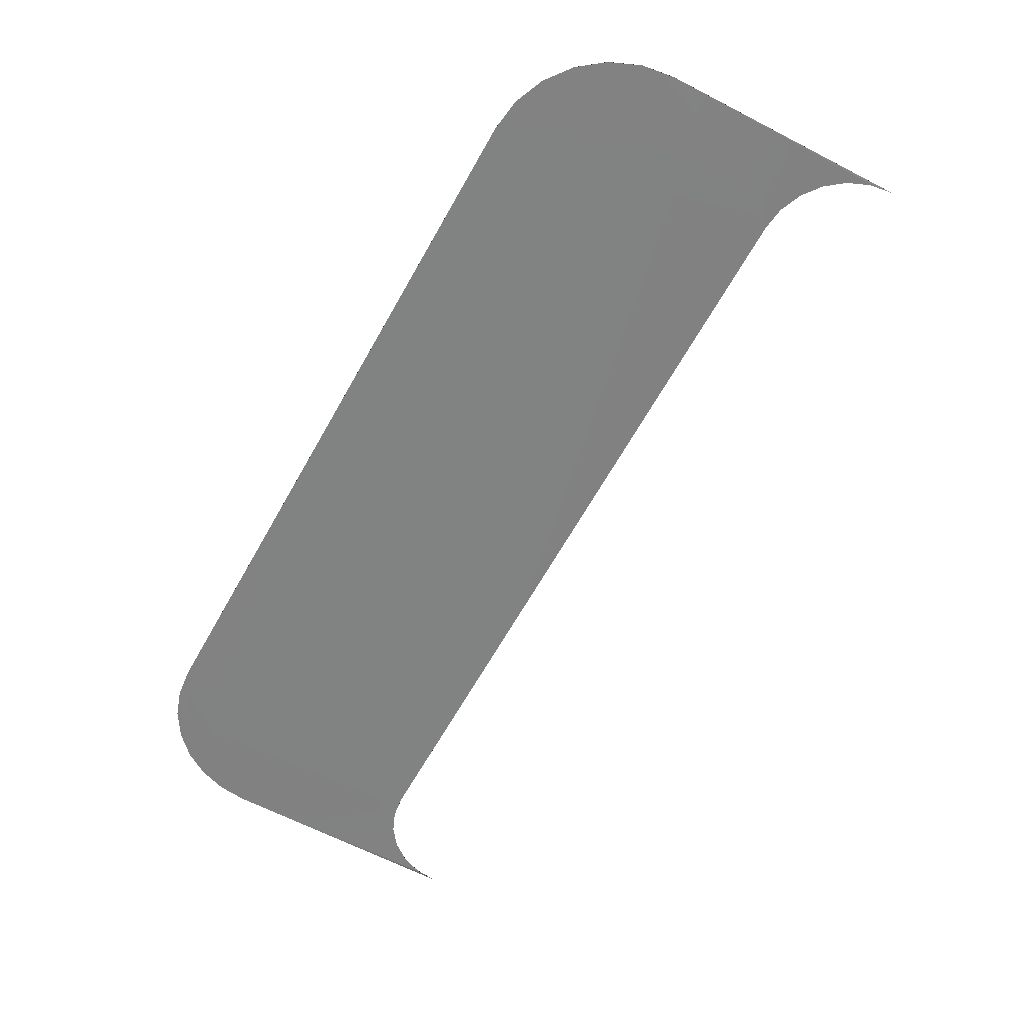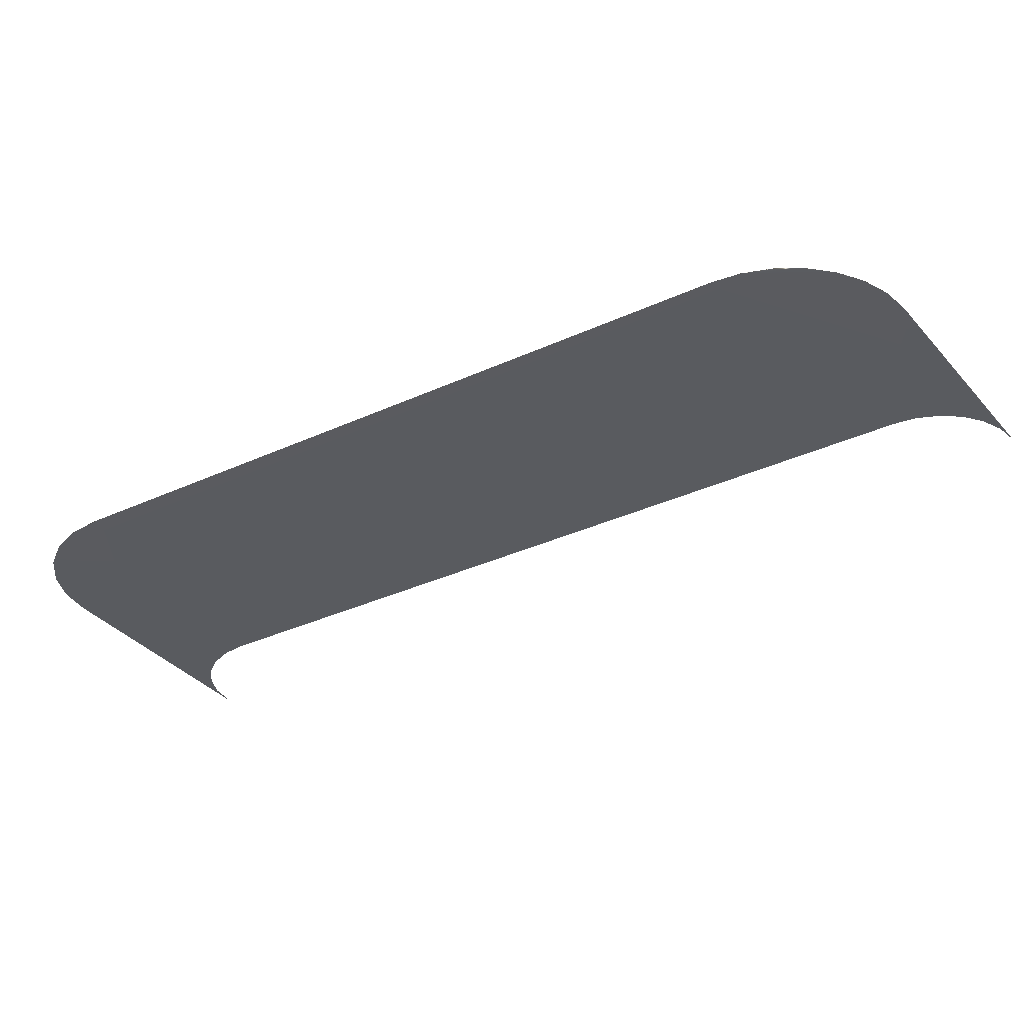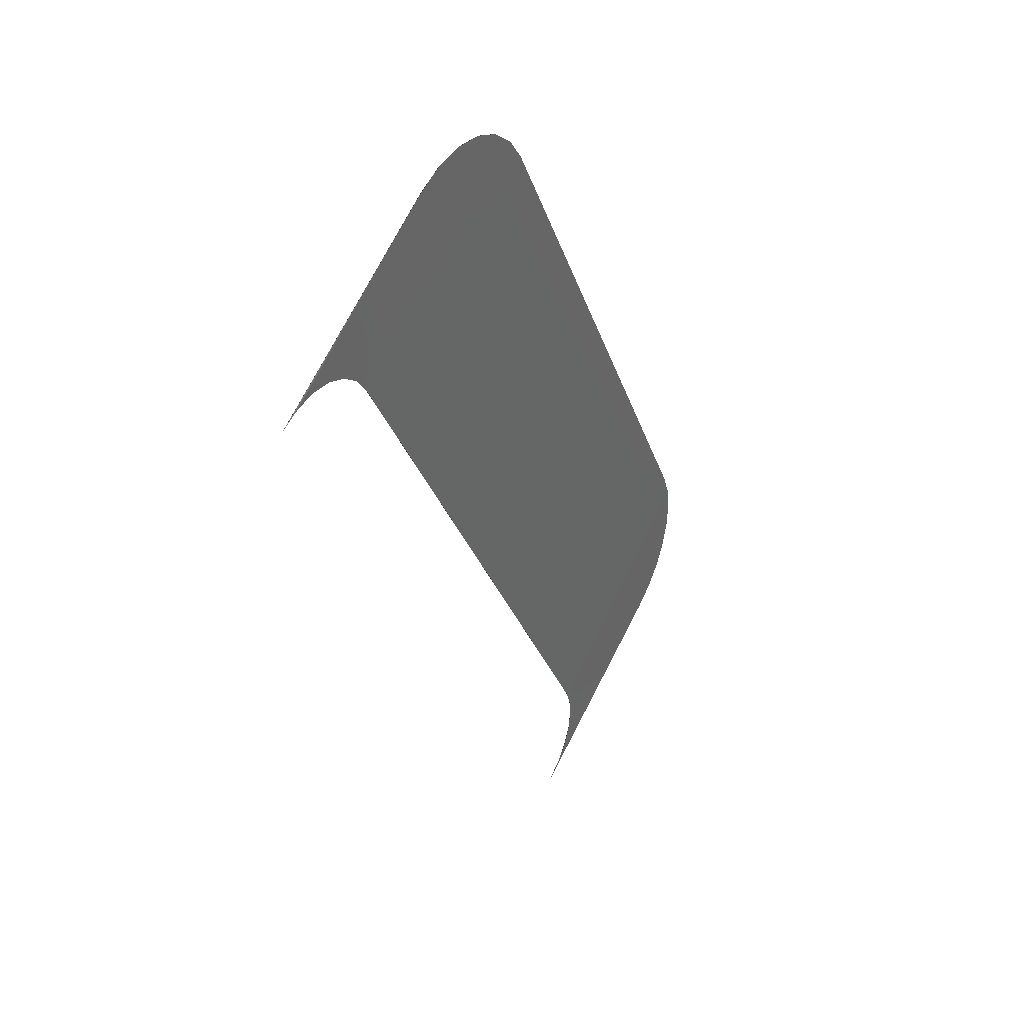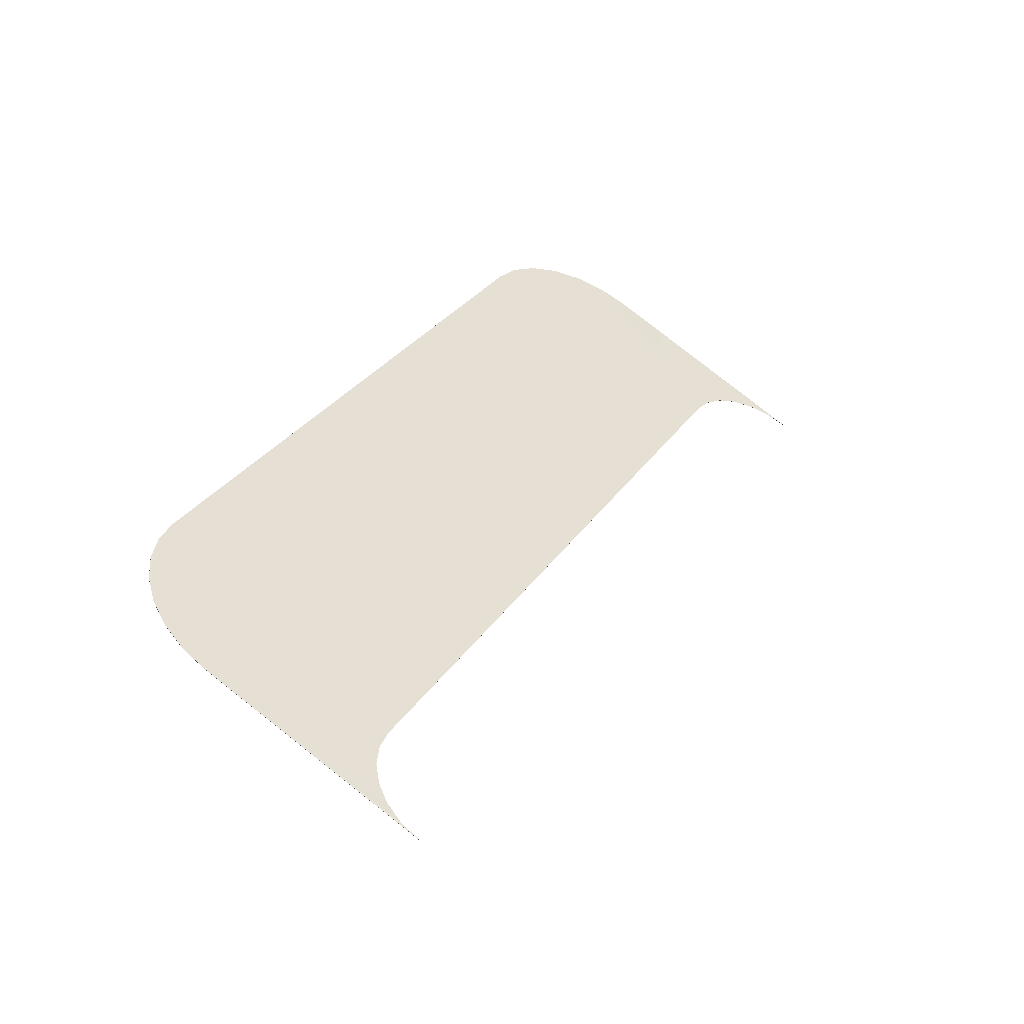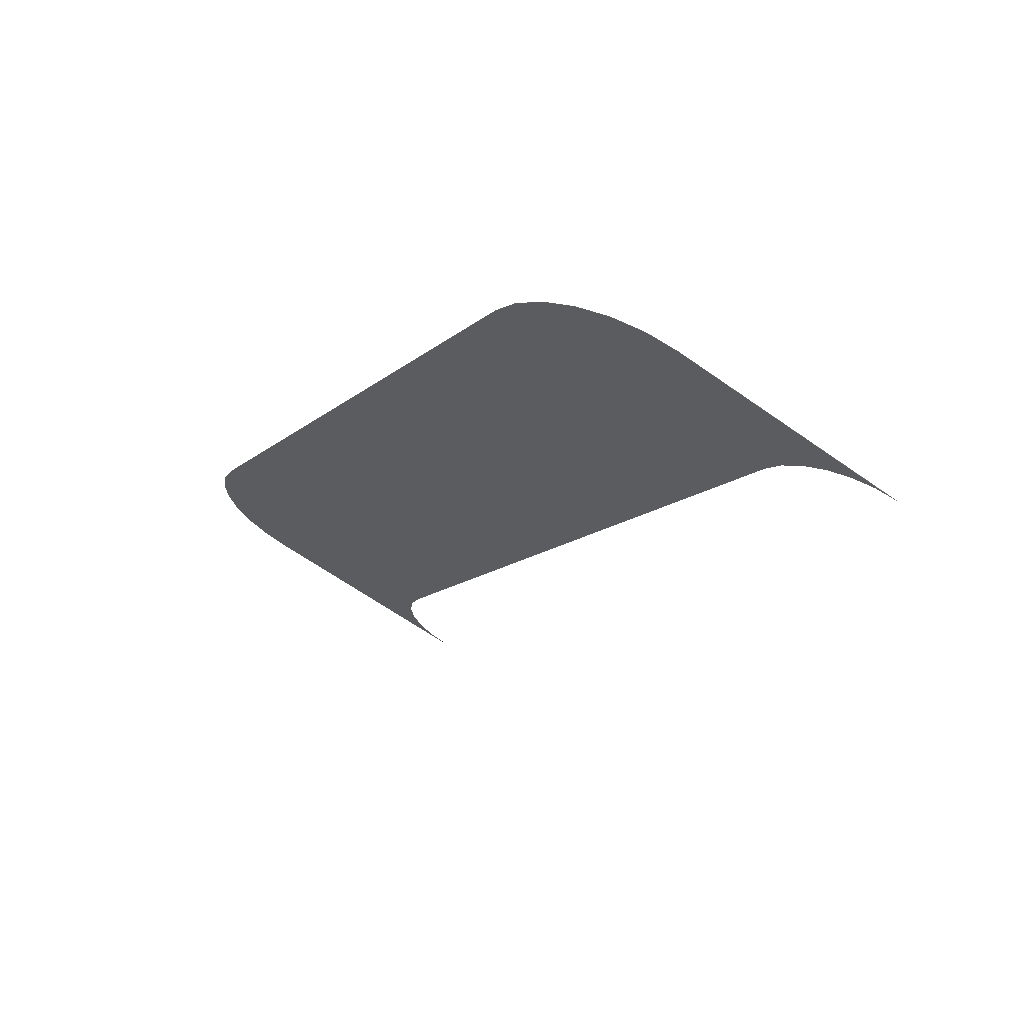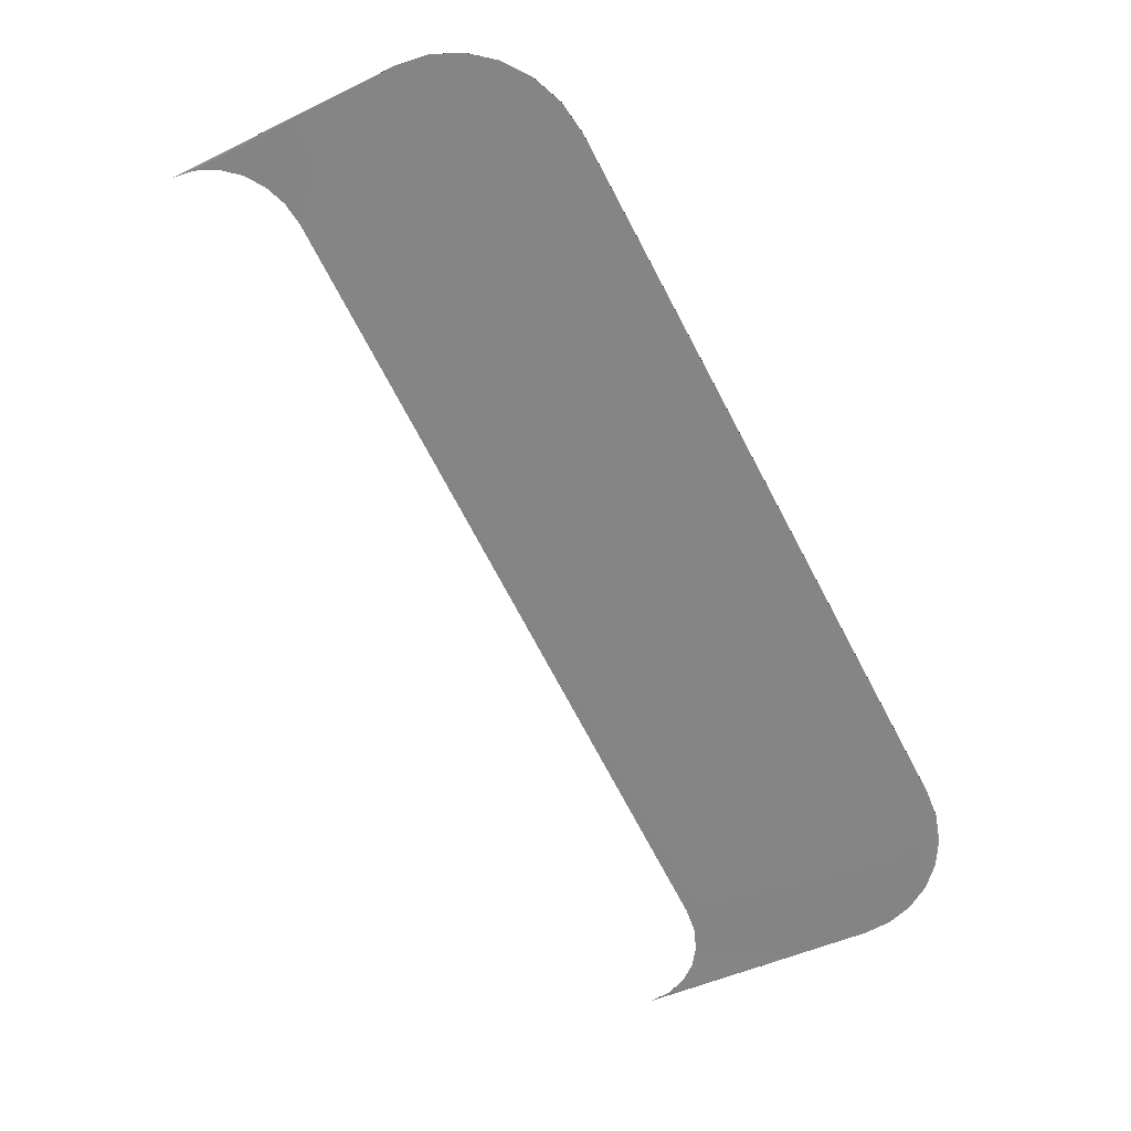
<metadata>
{"format":"obj","ext":"obj","renderer":"f3d","projection":"perspective","resolution":1024,"background":"white","views":[{"elev":29.4,"azim":180.0,"up":"+Z"},{"elev":-32.7,"azim":94.6,"up":"+Y"},{"elev":40.1,"azim":-58.7,"up":"+Z"},{"elev":-49.4,"azim":153.4,"up":"+Z"},{"elev":66.0,"azim":-156.4,"up":"+Z"},{"elev":25.8,"azim":12.7,"up":"+Z"}]}
</metadata>
<code>
v -48.62 23.75 -126.8
v -48.62 23.76 -126.8
v -59.47 23.75 -106.8
v -59.47 23.76 -106.8
v -64.88 23.76 -105.2
v -64.88 23.75 -105.2
v -63.91 23.76 -104.8
v -63.91 23.75 -104.8
v -62.87 23.76 -104.7
v -62.87 23.75 -104.7
v -61.84 23.76 -104.9
v -61.84 23.75 -104.9
v -60.89 23.76 -105.3
v -60.89 23.75 -105.3
v -60.08 23.76 -106
v -60.08 23.75 -106
v -71.8 23.75 -108.9
v -71.8 23.76 -108.9
v -67.92 23.76 -110.1
v -67.92 23.75 -110.1
v -68.36 23.76 -109.5
v -68.36 23.75 -109.5
v -68.94 23.76 -109
v -68.94 23.75 -109
v -69.62 23.76 -108.7
v -69.62 23.75 -108.7
v -70.36 23.76 -108.6
v -70.36 23.75 -108.6
v -71.1 23.76 -108.7
v -71.1 23.75 -108.7
v -55.97 23.75 -132.2
v -55.97 23.76 -132.2
v -57.06 23.76 -135.9
v -56.49 23.76 -135.5
v -50.24 23.76 -132.2
v -56.04 23.76 -134.9
v -55.75 23.76 -134.3
v -55.64 23.76 -133.6
v -55.71 23.76 -132.9
v -49.5 23.76 -131.7
v -48.9 23.76 -131
v -48.45 23.76 -130.3
v -48.28 23.76 -127.6
v -48.2 23.76 -129.4
v -48.14 23.76 -128.5
v -48.28 23.75 -127.6
v -48.14 23.75 -128.5
v -48.2 23.75 -129.4
v -48.45 23.75 -130.3
v -48.9 23.75 -131
v -49.5 23.75 -131.7
v -50.24 23.75 -132.2
v -57.06 23.75 -135.9
v -56.49 23.75 -135.5
v -56.04 23.75 -134.9
v -55.75 23.75 -134.3
v -55.64 23.75 -133.6
v -55.71 23.75 -132.9
f 1 2 3
f 3 2 4
f 5 6 7
f 7 6 8
f 7 8 9
f 9 8 10
f 9 10 11
f 11 10 12
f 11 12 13
f 13 12 14
f 13 14 15
f 15 14 16
f 15 16 4
f 4 16 3
f 6 5 17
f 17 5 18
f 19 20 21
f 21 20 22
f 21 22 23
f 23 22 24
f 23 24 25
f 25 24 26
f 25 26 27
f 27 26 28
f 27 28 29
f 29 28 30
f 29 30 18
f 18 30 17
f 20 19 31
f 31 19 32
f 33 34 35
f 35 34 36
f 35 36 37
f 37 38 35
f 35 38 39
f 35 39 32
f 19 4 32
f 32 4 2
f 32 2 35
f 35 2 40
f 40 2 41
f 41 2 42
f 42 2 43
f 42 43 44
f 44 43 45
f 21 5 19
f 19 5 7
f 19 7 9
f 21 23 5
f 5 23 25
f 5 25 27
f 27 29 5
f 5 29 18
f 9 11 19
f 19 11 13
f 19 13 15
f 15 4 19
f 2 1 43
f 43 1 46
f 43 46 47
f 43 47 45
f 45 47 48
f 45 48 44
f 44 48 49
f 44 49 42
f 42 49 50
f 42 50 41
f 41 50 51
f 41 51 40
f 40 51 35
f 35 51 52
f 33 53 34
f 34 53 54
f 34 54 36
f 36 54 55
f 36 55 37
f 37 55 56
f 37 56 38
f 38 56 57
f 38 57 39
f 39 57 58
f 39 58 32
f 32 58 31
f 51 1 52
f 52 1 31
f 52 31 58
f 51 50 1
f 1 50 49
f 1 49 46
f 46 49 48
f 46 48 47
f 1 3 31
f 31 3 20
f 20 3 16
f 20 16 14
f 14 12 20
f 20 12 10
f 20 10 8
f 8 6 20
f 20 6 22
f 22 6 24
f 24 6 26
f 26 6 28
f 28 6 30
f 30 6 17
f 58 57 52
f 52 57 56
f 52 56 55
f 55 54 52
f 52 54 53
f 53 33 52
f 52 33 35

</code>
